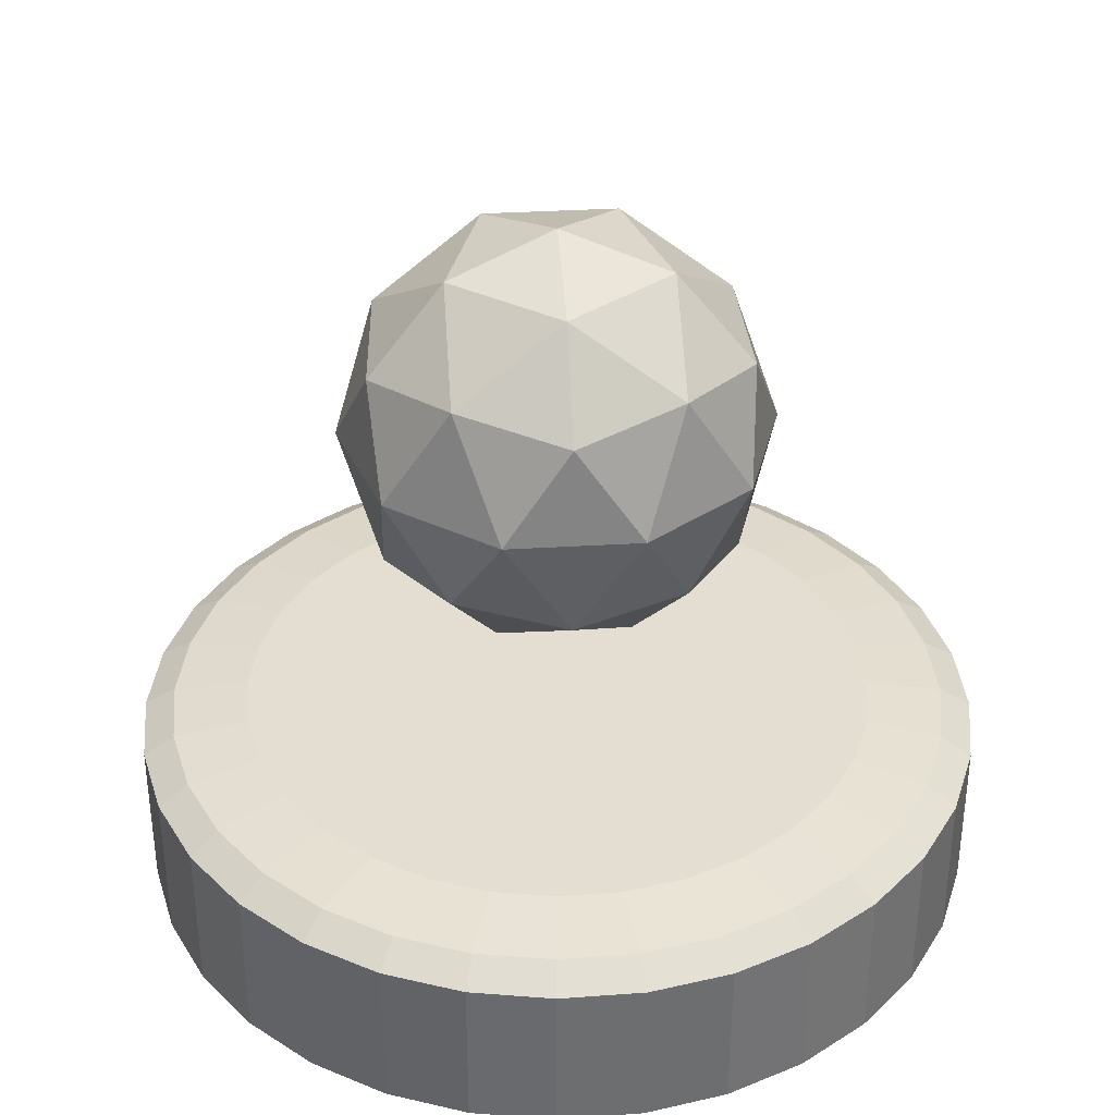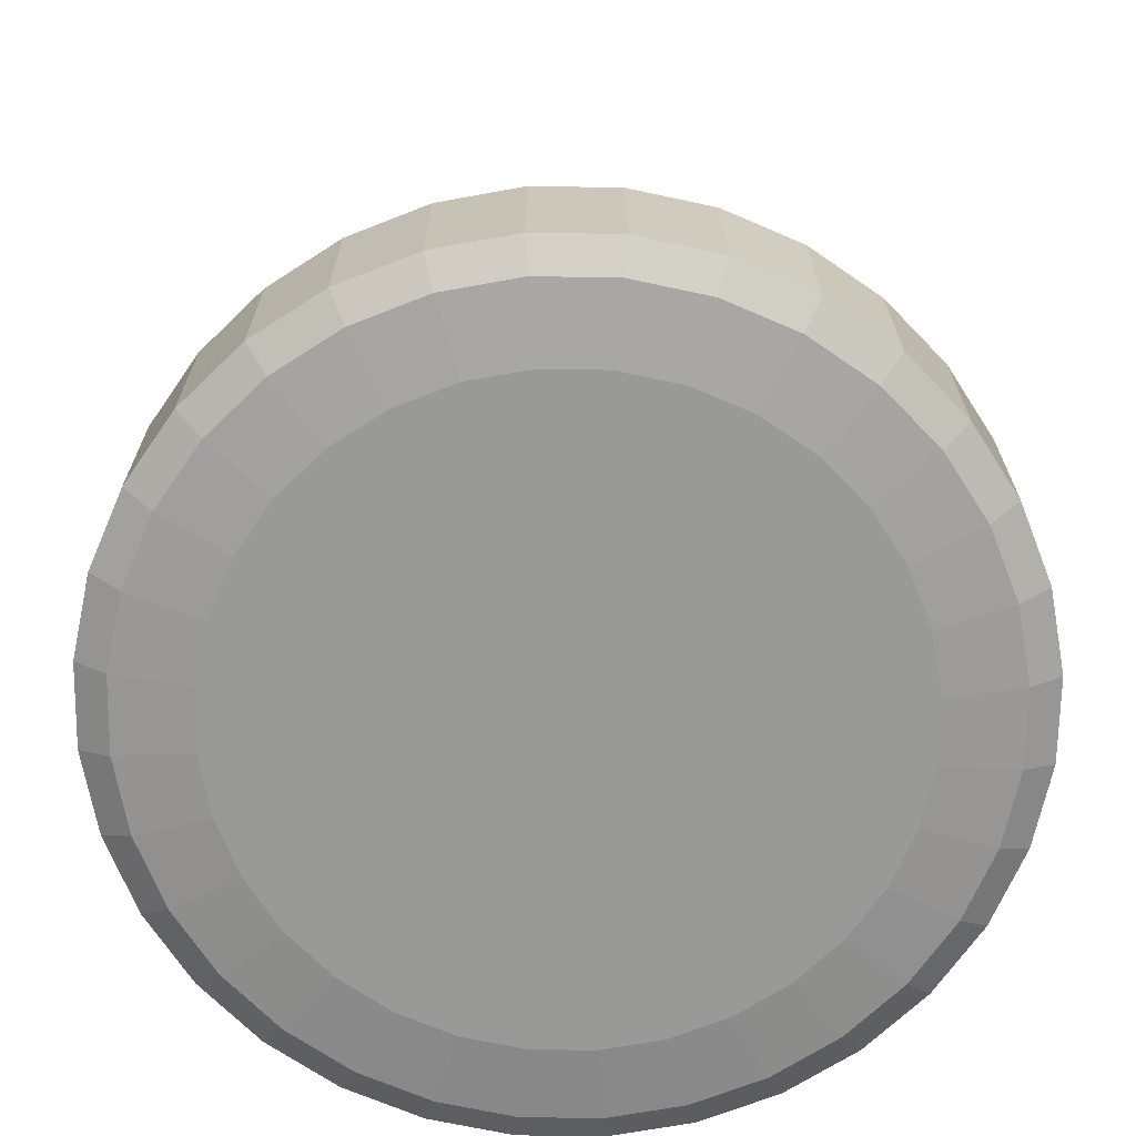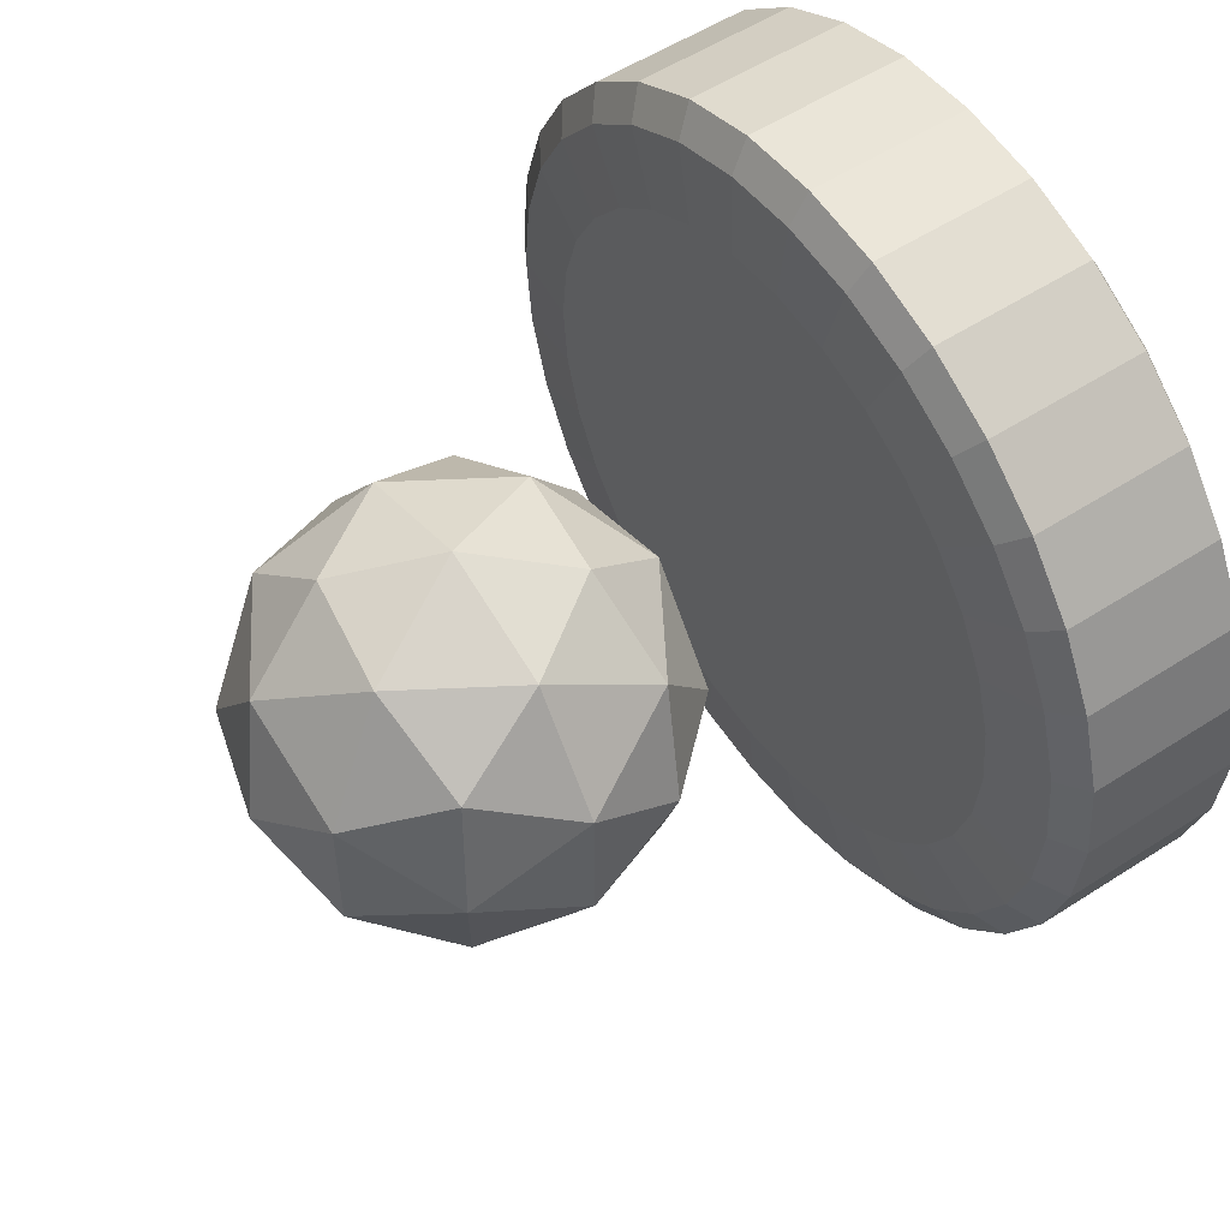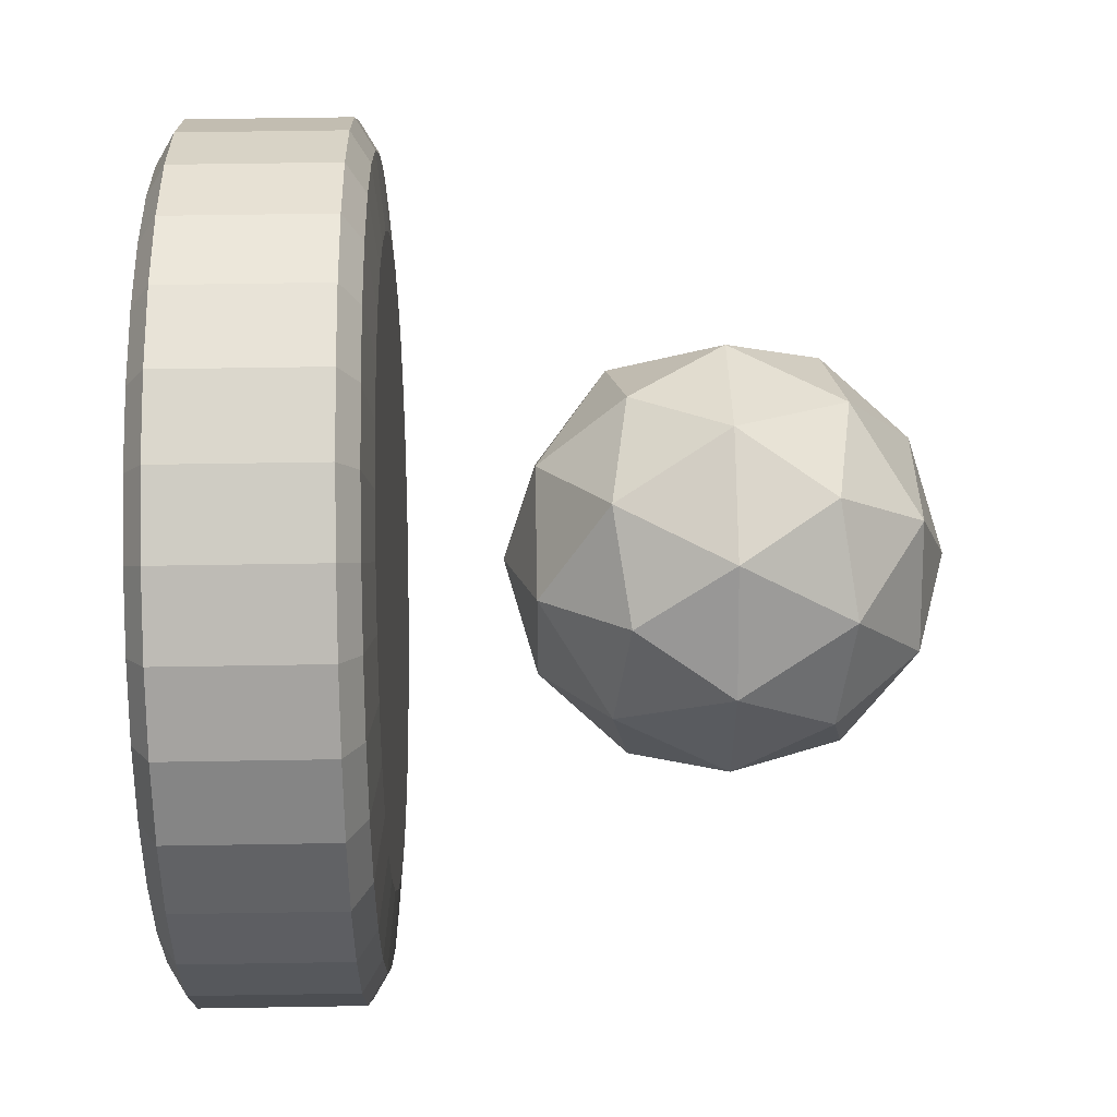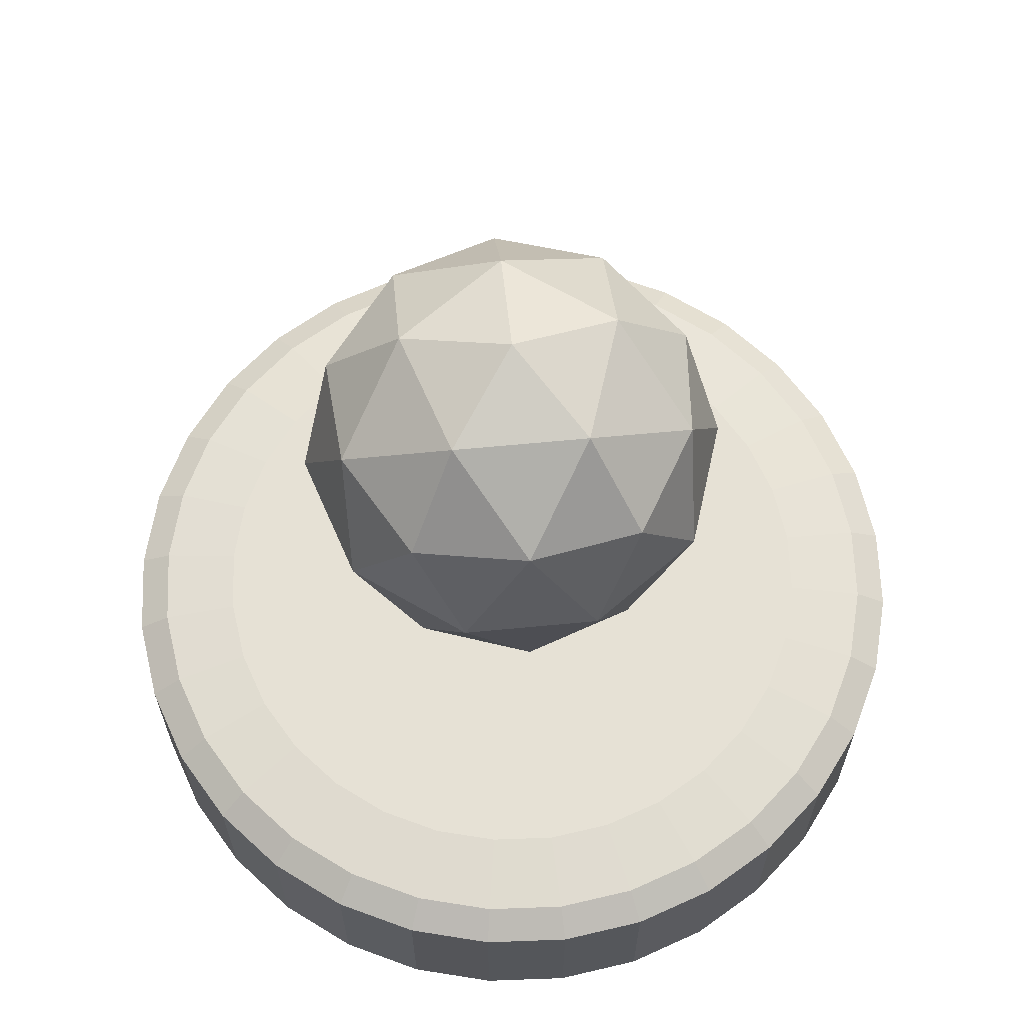
<metadata>
{"format":"obj","ext":"obj","renderer":"f3d","projection":"perspective","resolution":1024,"background":"white","views":[{"elev":36.1,"azim":157.6,"up":"+Y"},{"elev":-68.8,"azim":27.2,"up":"+Y"},{"elev":54.1,"azim":-124.5,"up":"+Z"},{"elev":56.4,"azim":89.0,"up":"+Z"},{"elev":64.7,"azim":48.5,"up":"+Y"}]}
</metadata>
<code>
o Cylinder
v 0 0.5 0
v 0.3618 0.7764 0.2629
v -0.1382 0.7764 0.4253
v -0.4472 0.7764 0
v -0.1382 0.7764 -0.4253
v 0.3618 0.7764 -0.2629
v 0.1382 1.224 0.4253
v -0.3618 1.224 0.2629
v -0.3618 1.224 -0.2629
v 0.1382 1.224 -0.4253
v 0.4472 1.224 0
v 0 1.5 0
v -0.08123 0.5747 0.25
v 0.2127 0.5747 0.1545
v 0.1314 0.7371 0.4045
v 0.4253 0.7371 0
v 0.2127 0.5747 -0.1545
v -0.2629 0.5747 0
v -0.3441 0.7371 0.25
v -0.08123 0.5747 -0.25
v -0.3441 0.7371 -0.25
v 0.1314 0.7371 -0.4045
v 0.4755 1 0.1545
v 0.4755 1 -0.1545
v 0 1 0.5
v 0.2939 1 0.4045
v -0.4755 1 0.1545
v -0.2939 1 0.4045
v -0.2939 1 -0.4045
v -0.4755 1 -0.1545
v 0.2939 1 -0.4045
v 0 1 -0.5
v 0.3441 1.263 0.25
v -0.1314 1.263 0.4045
v -0.4253 1.263 0
v -0.1314 1.263 -0.4045
v 0.3441 1.263 -0.25
v 0.08123 1.425 0.25
v 0.2629 1.425 0
v -0.2127 1.425 0.1545
v -0.2127 1.425 -0.1545
v 0.08123 1.425 -0.25
v -0 -0.25 -0.7488
v 0 -0.1875 -1
v -0 -0.2317 -0.9264
v 0 0.25 -0.7488
v 0 0.1875 -1
v 0 0.2317 -0.9264
v 0.1461 -0.25 -0.7344
v 0.1951 -0.1875 -0.9808
v 0.1807 -0.2317 -0.9086
v 0.1461 0.25 -0.7344
v 0.1951 0.1875 -0.9808
v 0.1807 0.2317 -0.9086
v 0.2866 -0.25 -0.6918
v 0.3827 -0.1875 -0.9239
v 0.3545 -0.2317 -0.8559
v 0.2866 0.25 -0.6918
v 0.3827 0.1875 -0.9239
v 0.3545 0.2317 -0.8559
v 0.416 -0.25 -0.6226
v 0.5556 -0.1875 -0.8315
v 0.5147 -0.2317 -0.7703
v 0.416 0.25 -0.6226
v 0.5556 0.1875 -0.8315
v 0.5147 0.2317 -0.7703
v 0.5295 -0.25 -0.5295
v 0.7071 -0.1875 -0.7071
v 0.6551 -0.2317 -0.6551
v 0.5295 0.25 -0.5295
v 0.7071 0.1875 -0.7071
v 0.6551 0.2317 -0.6551
v 0.6226 -0.25 -0.416
v 0.8315 -0.1875 -0.5556
v 0.7703 -0.2317 -0.5147
v 0.6226 0.25 -0.416
v 0.8315 0.1875 -0.5556
v 0.7703 0.2317 -0.5147
v 0.6918 -0.25 -0.2866
v 0.9239 -0.1875 -0.3827
v 0.8559 -0.2317 -0.3545
v 0.6918 0.25 -0.2866
v 0.9239 0.1875 -0.3827
v 0.8559 0.2317 -0.3545
v 0.7344 -0.25 -0.1461
v 0.9808 -0.1875 -0.1951
v 0.9086 -0.2317 -0.1807
v 0.7344 0.25 -0.1461
v 0.9808 0.1875 -0.1951
v 0.9086 0.2317 -0.1807
v 0.7488 -0.25 -0
v 1 -0.1875 0
v 0.9264 -0.2317 -0
v 0.7488 0.25 0
v 1 0.1875 0
v 0.9264 0.2317 0
v 0.7344 -0.25 0.1461
v 0.9808 -0.1875 0.1951
v 0.9086 -0.2317 0.1807
v 0.7344 0.25 0.1461
v 0.9808 0.1875 0.1951
v 0.9086 0.2317 0.1807
v 0.6918 -0.25 0.2866
v 0.9239 -0.1875 0.3827
v 0.8559 -0.2317 0.3545
v 0.6918 0.25 0.2866
v 0.9239 0.1875 0.3827
v 0.8559 0.2317 0.3545
v 0.6226 -0.25 0.416
v 0.8315 -0.1875 0.5556
v 0.7703 -0.2317 0.5147
v 0.6226 0.25 0.416
v 0.8315 0.1875 0.5556
v 0.7703 0.2317 0.5147
v 0.5295 -0.25 0.5295
v 0.7071 -0.1875 0.7071
v 0.6551 -0.2317 0.6551
v 0.5295 0.25 0.5295
v 0.7071 0.1875 0.7071
v 0.6551 0.2317 0.6551
v 0.416 -0.25 0.6226
v 0.5556 -0.1875 0.8315
v 0.5147 -0.2317 0.7703
v 0.416 0.25 0.6226
v 0.5556 0.1875 0.8315
v 0.5147 0.2317 0.7703
v 0.2866 -0.25 0.6918
v 0.3827 -0.1875 0.9239
v 0.3545 -0.2317 0.8559
v 0.2866 0.25 0.6918
v 0.3827 0.1875 0.9239
v 0.3545 0.2317 0.8559
v 0.1461 -0.25 0.7344
v 0.1951 -0.1875 0.9808
v 0.1807 -0.2317 0.9086
v 0.1461 0.25 0.7344
v 0.1951 0.1875 0.9808
v 0.1807 0.2317 0.9086
v 0 -0.25 0.7488
v 0 -0.1875 1
v 0 -0.2317 0.9264
v -0 0.25 0.7488
v 0 0.1875 1
v -0 0.2317 0.9264
v -0.1461 -0.25 0.7344
v -0.1951 -0.1875 0.9808
v -0.1807 -0.2317 0.9086
v -0.1461 0.25 0.7344
v -0.1951 0.1875 0.9808
v -0.1807 0.2317 0.9086
v -0.2866 -0.25 0.6918
v -0.3827 -0.1875 0.9239
v -0.3545 -0.2317 0.8559
v -0.2866 0.25 0.6918
v -0.3827 0.1875 0.9239
v -0.3545 0.2317 0.8559
v -0.416 -0.25 0.6226
v -0.5556 -0.1875 0.8315
v -0.5147 -0.2317 0.7703
v -0.416 0.25 0.6226
v -0.5556 0.1875 0.8315
v -0.5147 0.2317 0.7703
v -0.5295 -0.25 0.5295
v -0.7071 -0.1875 0.7071
v -0.6551 -0.2317 0.6551
v -0.5295 0.25 0.5295
v -0.7071 0.1875 0.7071
v -0.6551 0.2317 0.6551
v -0.6226 -0.25 0.416
v -0.8315 -0.1875 0.5556
v -0.7703 -0.2317 0.5147
v -0.6226 0.25 0.416
v -0.8315 0.1875 0.5556
v -0.7703 0.2317 0.5147
v -0.6918 -0.25 0.2866
v -0.9239 -0.1875 0.3827
v -0.8559 -0.2317 0.3545
v -0.6918 0.25 0.2866
v -0.9239 0.1875 0.3827
v -0.8559 0.2317 0.3545
v -0.7344 -0.25 0.1461
v -0.9808 -0.1875 0.1951
v -0.9086 -0.2317 0.1807
v -0.7344 0.25 0.1461
v -0.9808 0.1875 0.1951
v -0.9086 0.2317 0.1807
v -0.7488 -0.25 0
v -1 -0.1875 0
v -0.9264 -0.2317 0
v -0.7488 0.25 -0
v -1 0.1875 0
v -0.9264 0.2317 -0
v -0.7344 -0.25 -0.1461
v -0.9808 -0.1875 -0.1951
v -0.9086 -0.2317 -0.1807
v -0.7344 0.25 -0.1461
v -0.9808 0.1875 -0.1951
v -0.9086 0.2317 -0.1807
v -0.6918 -0.25 -0.2866
v -0.9239 -0.1875 -0.3827
v -0.8559 -0.2317 -0.3545
v -0.6918 0.25 -0.2866
v -0.9239 0.1875 -0.3827
v -0.8559 0.2317 -0.3545
v -0.6226 -0.25 -0.416
v -0.8315 -0.1875 -0.5556
v -0.7703 -0.2317 -0.5147
v -0.6226 0.25 -0.416
v -0.8315 0.1875 -0.5556
v -0.7703 0.2317 -0.5147
v -0.5295 -0.25 -0.5295
v -0.7071 -0.1875 -0.7071
v -0.6551 -0.2317 -0.6551
v -0.5295 0.25 -0.5295
v -0.7071 0.1875 -0.7071
v -0.6551 0.2317 -0.6551
v -0.416 -0.25 -0.6226
v -0.5556 -0.1875 -0.8315
v -0.5147 -0.2317 -0.7703
v -0.416 0.25 -0.6226
v -0.5556 0.1875 -0.8315
v -0.5147 0.2317 -0.7703
v -0.2866 -0.25 -0.6918
v -0.3827 -0.1875 -0.9239
v -0.3545 -0.2317 -0.8559
v -0.2866 0.25 -0.6918
v -0.3827 0.1875 -0.9239
v -0.3545 0.2317 -0.8559
v -0.1461 -0.25 -0.7344
v -0.1951 -0.1875 -0.9808
v -0.1807 -0.2317 -0.9086
v -0.1461 0.25 -0.7344
v -0.1951 0.1875 -0.9808
v -0.1807 0.2317 -0.9086
f 1 14 13
f 2 14 16
f 1 13 18
f 1 18 20
f 1 20 17
f 2 16 23
f 3 15 25
f 4 19 27
f 5 21 29
f 6 22 31
f 2 23 26
f 3 25 28
f 4 27 30
f 5 29 32
f 6 31 24
f 7 33 38
f 8 34 40
f 9 35 41
f 10 36 42
f 11 37 39
f 39 42 12
f 39 37 42
f 37 10 42
f 42 41 12
f 42 36 41
f 36 9 41
f 41 40 12
f 41 35 40
f 35 8 40
f 40 38 12
f 40 34 38
f 34 7 38
f 38 39 12
f 38 33 39
f 33 11 39
f 24 37 11
f 24 31 37
f 31 10 37
f 32 36 10
f 32 29 36
f 29 9 36
f 30 35 9
f 30 27 35
f 27 8 35
f 28 34 8
f 28 25 34
f 25 7 34
f 26 33 7
f 26 23 33
f 23 11 33
f 31 32 10
f 31 22 32
f 22 5 32
f 29 30 9
f 29 21 30
f 21 4 30
f 27 28 8
f 27 19 28
f 19 3 28
f 25 26 7
f 25 15 26
f 15 2 26
f 23 24 11
f 23 16 24
f 16 6 24
f 17 22 6
f 17 20 22
f 20 5 22
f 20 21 5
f 20 18 21
f 18 4 21
f 18 19 4
f 18 13 19
f 13 3 19
f 16 17 6
f 16 14 17
f 14 1 17
f 13 15 3
f 13 14 15
f 14 2 15
f 50 45 44
f 45 49 43
f 47 54 53
f 48 52 54
f 56 51 50
f 57 49 51
f 53 60 59
f 54 58 60
f 62 57 56
f 57 61 55
f 59 66 65
f 60 64 66
f 62 69 63
f 69 61 63
f 65 72 71
f 66 70 72
f 74 69 68
f 75 67 69
f 77 72 78
f 72 76 78
f 80 75 74
f 81 73 75
f 77 84 83
f 84 76 82
f 86 81 80
f 87 79 81
f 83 90 89
f 84 88 90
f 92 87 86
f 93 85 87
f 89 96 95
f 96 88 94
f 98 93 92
f 93 97 91
f 95 102 101
f 96 100 102
f 104 99 98
f 105 97 99
f 101 108 107
f 102 106 108
f 110 105 104
f 105 109 103
f 107 114 113
f 108 112 114
f 110 117 111
f 117 109 111
f 113 120 119
f 114 118 120
f 122 117 116
f 123 115 117
f 125 120 126
f 120 124 126
f 128 123 122
f 129 121 123
f 125 132 131
f 132 124 130
f 134 129 128
f 135 127 129
f 131 138 137
f 132 136 138
f 140 135 134
f 141 133 135
f 137 144 143
f 144 136 142
f 146 141 140
f 141 145 139
f 143 150 149
f 144 148 150
f 152 147 146
f 153 145 147
f 149 156 155
f 150 154 156
f 158 153 152
f 153 157 151
f 155 162 161
f 156 160 162
f 158 165 159
f 165 157 159
f 161 168 167
f 162 166 168
f 170 165 164
f 171 163 165
f 173 168 174
f 168 172 174
f 176 171 170
f 177 169 171
f 173 180 179
f 180 172 178
f 182 177 176
f 183 175 177
f 179 186 185
f 180 184 186
f 188 183 182
f 189 181 183
f 185 192 191
f 192 184 190
f 194 189 188
f 189 193 187
f 191 198 197
f 192 196 198
f 200 195 194
f 201 193 195
f 197 204 203
f 198 202 204
f 206 201 200
f 201 205 199
f 203 210 209
f 204 208 210
f 206 213 207
f 213 205 207
f 209 216 215
f 210 214 216
f 218 213 212
f 219 211 213
f 221 216 222
f 216 220 222
f 224 219 218
f 225 217 219
f 221 228 227
f 228 220 226
f 230 225 224
f 231 223 225
f 227 234 233
f 228 232 234
f 44 231 230
f 45 229 231
f 233 48 47
f 48 232 46
f 133 181 229
f 47 50 44
f 233 44 230
f 154 106 58
f 53 56 50
f 59 62 56
f 65 68 62
f 71 74 68
f 77 80 74
f 83 86 80
f 89 92 86
f 95 98 92
f 101 104 98
f 107 110 104
f 113 116 110
f 119 122 116
f 125 128 122
f 131 134 128
f 137 140 134
f 143 146 140
f 149 152 146
f 155 158 152
f 161 164 158
f 167 170 164
f 173 176 170
f 179 182 176
f 185 188 182
f 191 194 188
f 197 200 194
f 203 206 200
f 209 212 206
f 215 218 212
f 221 224 218
f 227 230 224
f 50 51 45
f 45 51 49
f 47 48 54
f 48 46 52
f 56 57 51
f 57 55 49
f 53 54 60
f 54 52 58
f 62 63 57
f 57 63 61
f 59 60 66
f 60 58 64
f 62 68 69
f 69 67 61
f 65 66 72
f 66 64 70
f 74 75 69
f 75 73 67
f 77 71 72
f 72 70 76
f 80 81 75
f 81 79 73
f 77 78 84
f 84 78 76
f 86 87 81
f 87 85 79
f 83 84 90
f 84 82 88
f 92 93 87
f 93 91 85
f 89 90 96
f 96 90 88
f 98 99 93
f 93 99 97
f 95 96 102
f 96 94 100
f 104 105 99
f 105 103 97
f 101 102 108
f 102 100 106
f 110 111 105
f 105 111 109
f 107 108 114
f 108 106 112
f 110 116 117
f 117 115 109
f 113 114 120
f 114 112 118
f 122 123 117
f 123 121 115
f 125 119 120
f 120 118 124
f 128 129 123
f 129 127 121
f 125 126 132
f 132 126 124
f 134 135 129
f 135 133 127
f 131 132 138
f 132 130 136
f 140 141 135
f 141 139 133
f 137 138 144
f 144 138 136
f 146 147 141
f 141 147 145
f 143 144 150
f 144 142 148
f 152 153 147
f 153 151 145
f 149 150 156
f 150 148 154
f 158 159 153
f 153 159 157
f 155 156 162
f 156 154 160
f 158 164 165
f 165 163 157
f 161 162 168
f 162 160 166
f 170 171 165
f 171 169 163
f 173 167 168
f 168 166 172
f 176 177 171
f 177 175 169
f 173 174 180
f 180 174 172
f 182 183 177
f 183 181 175
f 179 180 186
f 180 178 184
f 188 189 183
f 189 187 181
f 185 186 192
f 192 186 184
f 194 195 189
f 189 195 193
f 191 192 198
f 192 190 196
f 200 201 195
f 201 199 193
f 197 198 204
f 198 196 202
f 206 207 201
f 201 207 205
f 203 204 210
f 204 202 208
f 206 212 213
f 213 211 205
f 209 210 216
f 210 208 214
f 218 219 213
f 219 217 211
f 221 215 216
f 216 214 220
f 224 225 219
f 225 223 217
f 221 222 228
f 228 222 220
f 230 231 225
f 231 229 223
f 227 228 234
f 228 226 232
f 44 45 231
f 45 43 229
f 233 234 48
f 48 234 232
f 229 43 49
f 49 55 61
f 61 67 73
f 73 79 85
f 85 91 97
f 97 103 109
f 109 115 121
f 121 127 133
f 133 139 145
f 145 151 157
f 157 163 169
f 169 175 181
f 181 187 193
f 193 199 205
f 205 211 217
f 217 223 229
f 229 49 61
f 61 73 229
f 73 85 229
f 85 97 109
f 109 121 85
f 121 133 85
f 133 145 157
f 157 169 133
f 169 181 133
f 181 193 205
f 205 217 181
f 217 229 181
f 229 85 133
f 47 53 50
f 233 47 44
f 58 52 46
f 46 232 58
f 232 226 58
f 226 220 214
f 214 208 202
f 202 196 190
f 190 184 202
f 184 178 202
f 178 172 166
f 166 160 154
f 154 148 142
f 142 136 154
f 136 130 154
f 130 124 118
f 118 112 106
f 106 100 94
f 94 88 106
f 88 82 106
f 82 76 70
f 70 64 58
f 226 214 58
f 214 202 58
f 178 166 202
f 166 154 202
f 130 118 154
f 118 106 154
f 82 70 106
f 70 58 106
f 58 202 154
f 53 59 56
f 59 65 62
f 65 71 68
f 71 77 74
f 77 83 80
f 83 89 86
f 89 95 92
f 95 101 98
f 101 107 104
f 107 113 110
f 113 119 116
f 119 125 122
f 125 131 128
f 131 137 134
f 137 143 140
f 143 149 146
f 149 155 152
f 155 161 158
f 161 167 164
f 167 173 170
f 173 179 176
f 179 185 182
f 185 191 188
f 191 197 194
f 197 203 200
f 203 209 206
f 209 215 212
f 215 221 218
f 221 227 224
f 227 233 230

</code>
